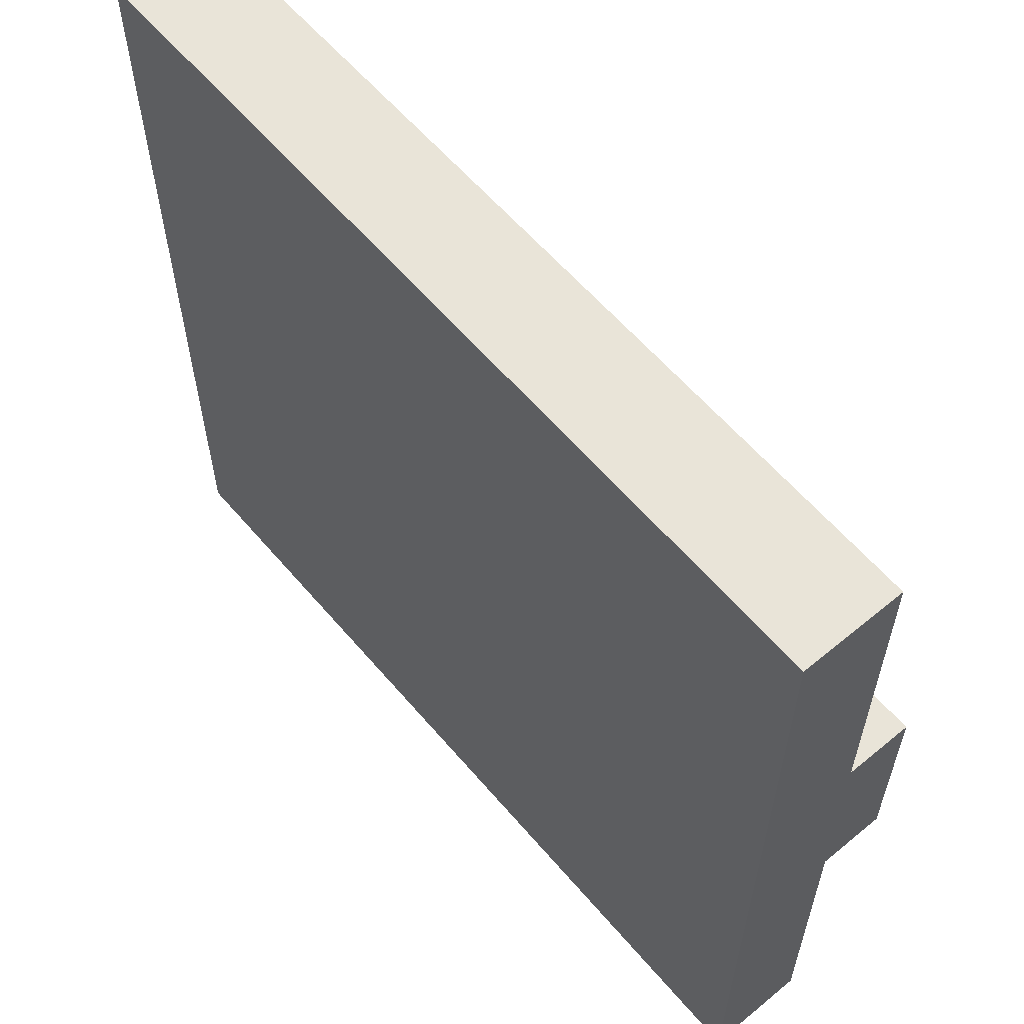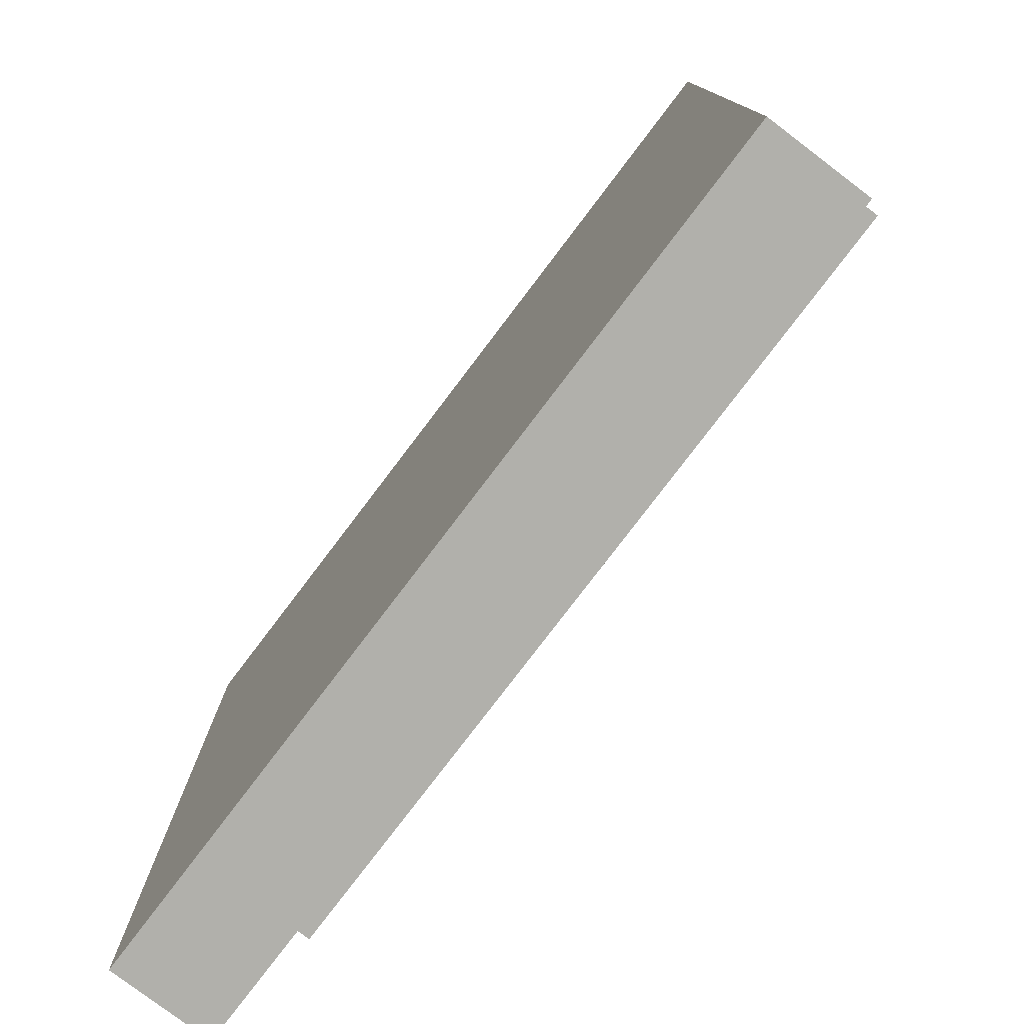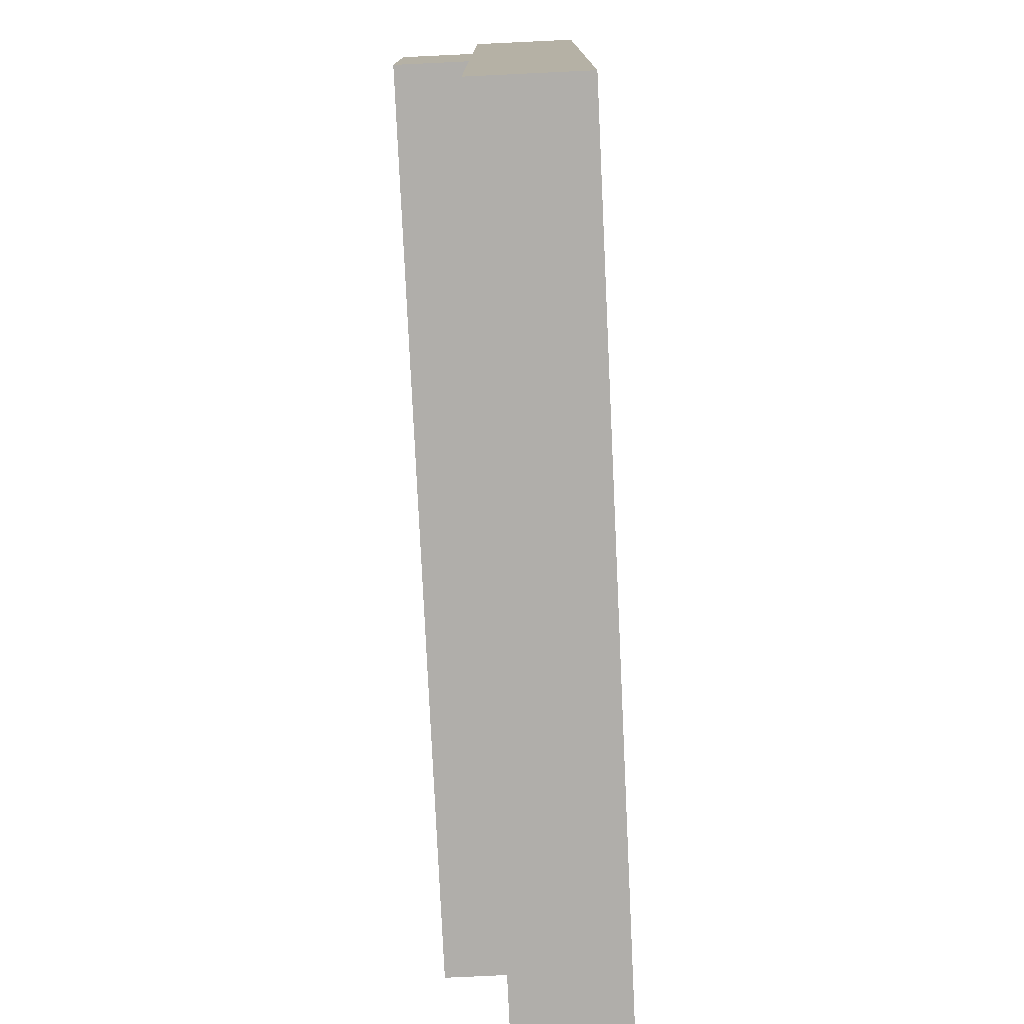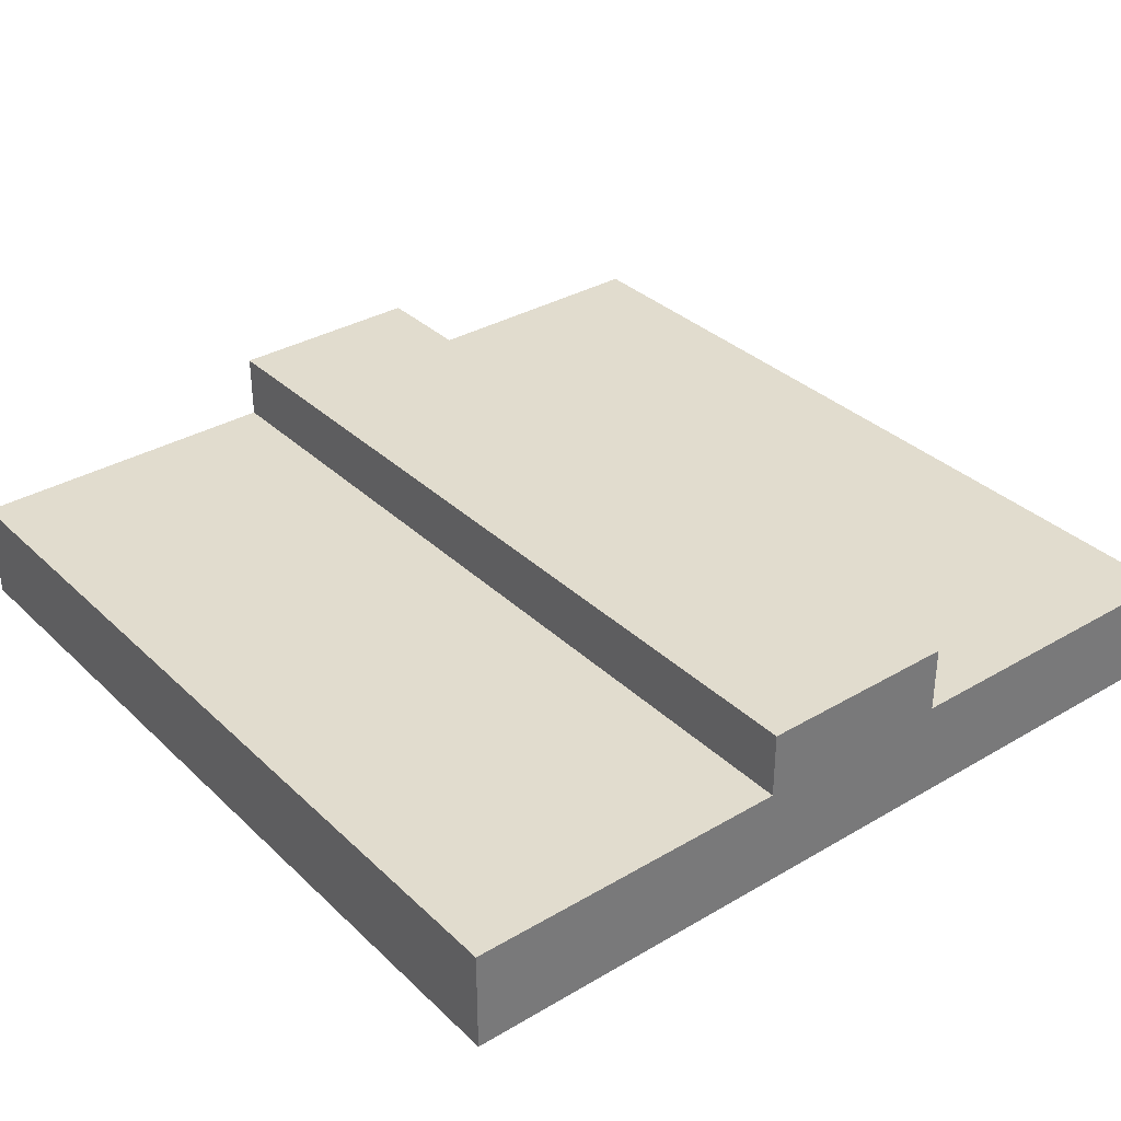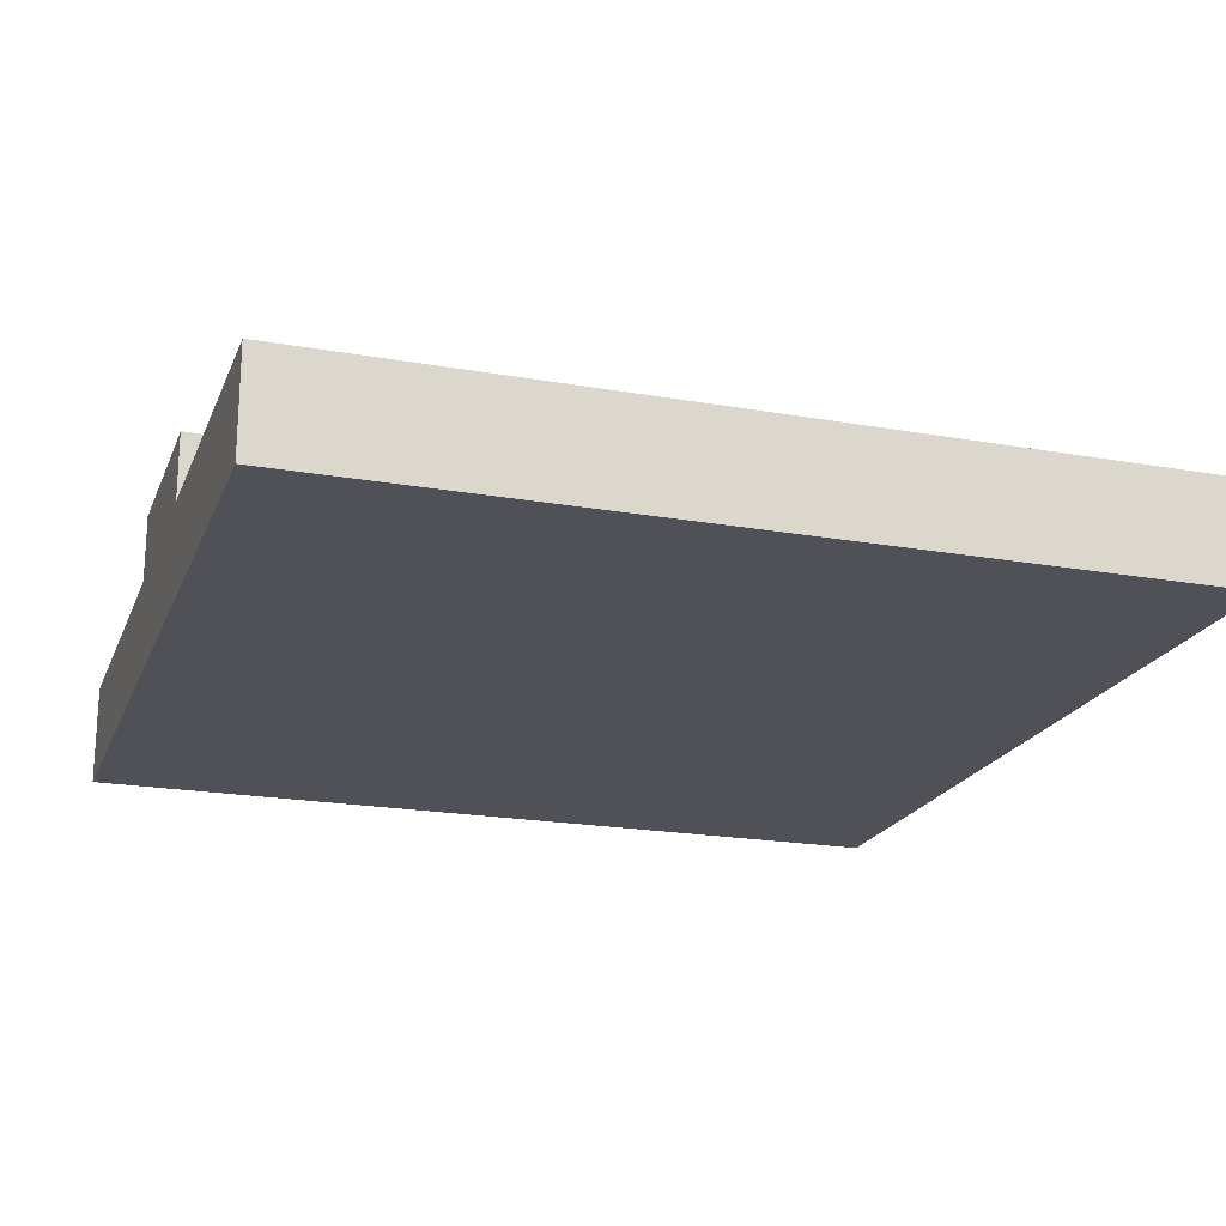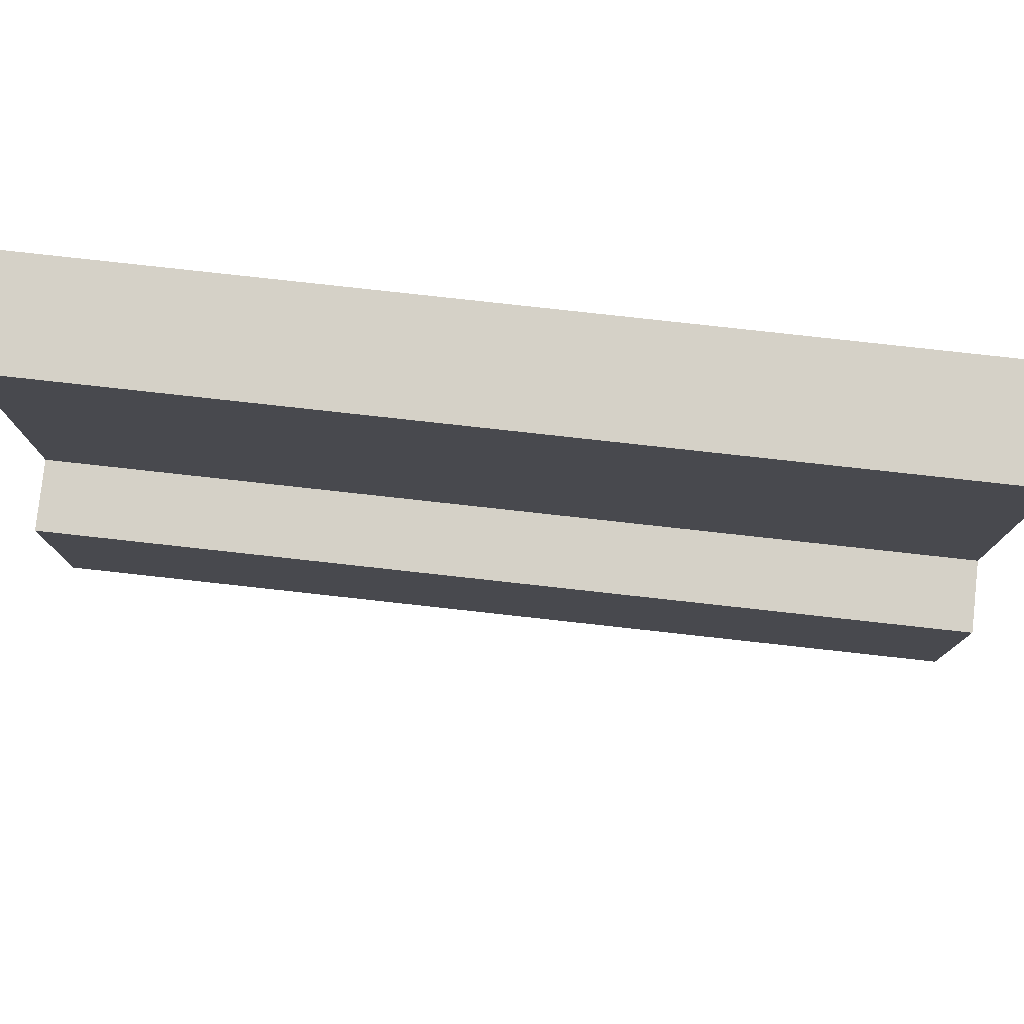
<metadata>
{"format":"obj","ext":"obj","renderer":"f3d","projection":"perspective","resolution":1024,"background":"white","views":[{"elev":60.0,"azim":49.8,"up":"+Z"},{"elev":-78.4,"azim":52.8,"up":"+Z"},{"elev":-77.7,"azim":-87.3,"up":"+Z"},{"elev":34.0,"azim":-128.5,"up":"+Y"},{"elev":-20.4,"azim":-17.9,"up":"+Y"},{"elev":79.1,"azim":-173.7,"up":"+Z"}]}
</metadata>
<code>
o Straight_Pipe
v 0.1 0.01189 -0.1
v 0.1 -0.01189 -0.1
v 0.1 0.01189 0.1
v 0.1 -0.01189 0.1
v -0.1 0.01189 -0.1
v -0.1 -0.01189 -0.1
v -0.1 0.01189 0.1
v -0.1 -0.01189 0.1
v -0.1 -0.01189 -0.02354
v -0.1 -0.01189 0.02354
v 0.1 0.01189 -0.02354
v 0.1 0.01189 0.02354
v -0.1 0.01189 0.02354
v -0.1 0.01189 -0.02354
v 0.1 -0.01189 0.02354
v 0.1 -0.01189 -0.02354
v 0.1 0.02742 -0.02354
v 0.1 0.02742 0.02354
v -0.1 0.02742 0.02354
v -0.1 0.02742 -0.02354
f 12 13 7 3
f 4 3 7 8
f 9 14 5 6
f 10 15 4 8
f 15 12 3 4
f 6 5 1 2
f 2 1 11 16
f 16 11 12 15
f 6 2 16 9
f 9 16 15 10
f 8 7 13 10
f 10 13 14 9
f 1 5 14 11
f 12 11 17 18
f 17 20 19 18
f 11 14 20 17
f 13 12 18 19
f 14 13 19 20

</code>
